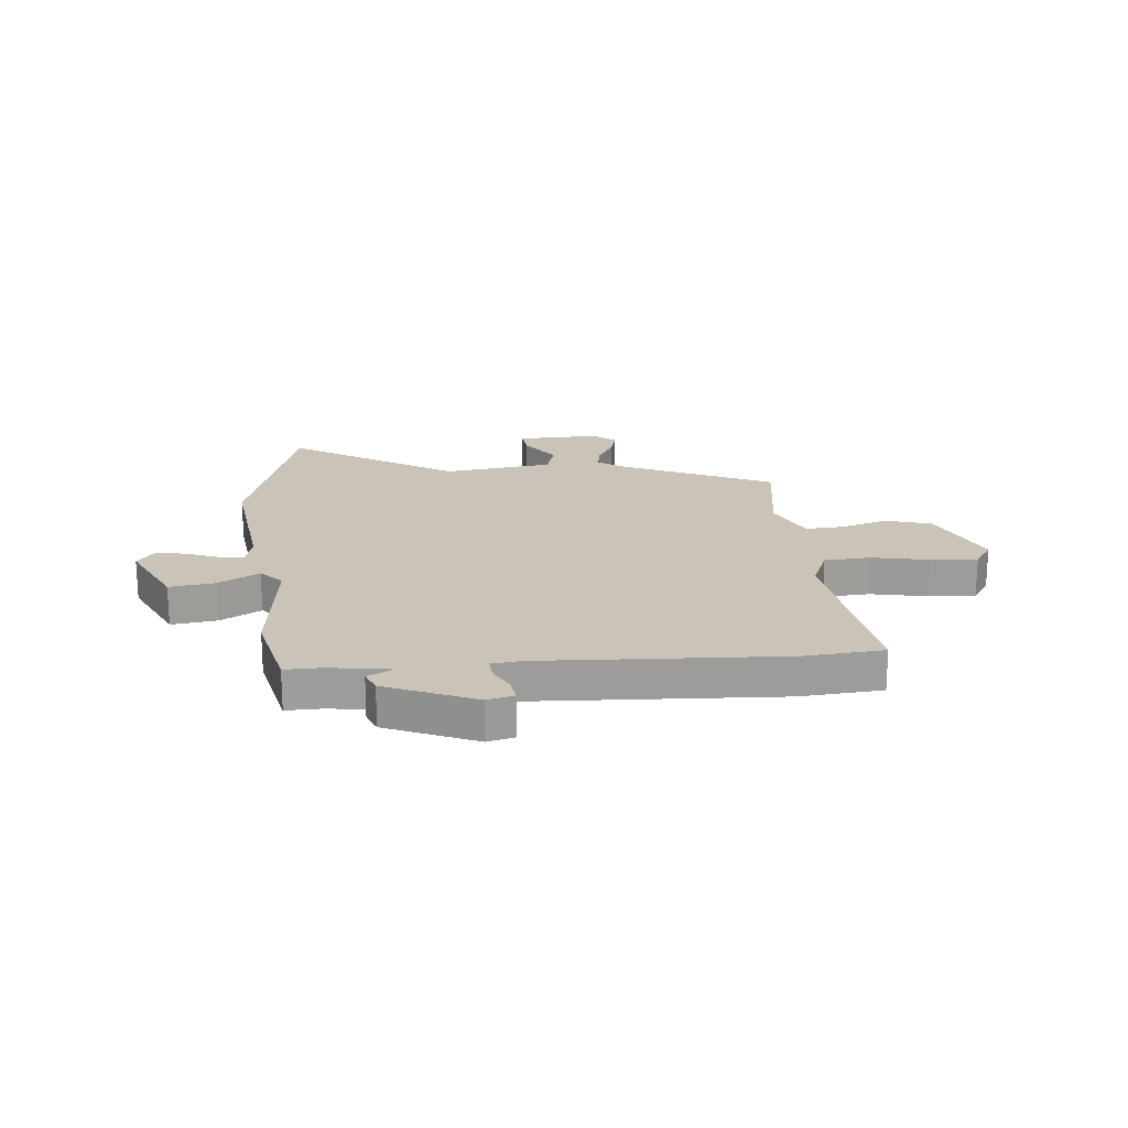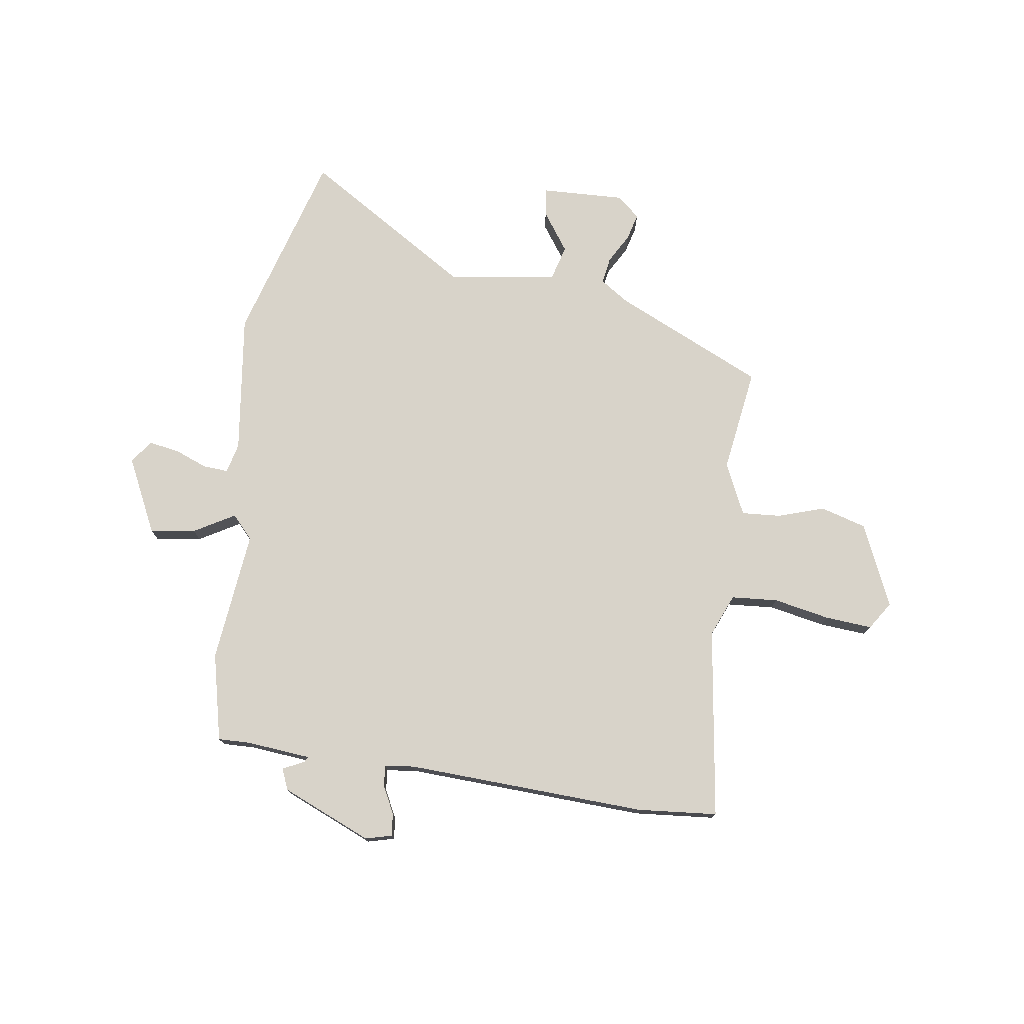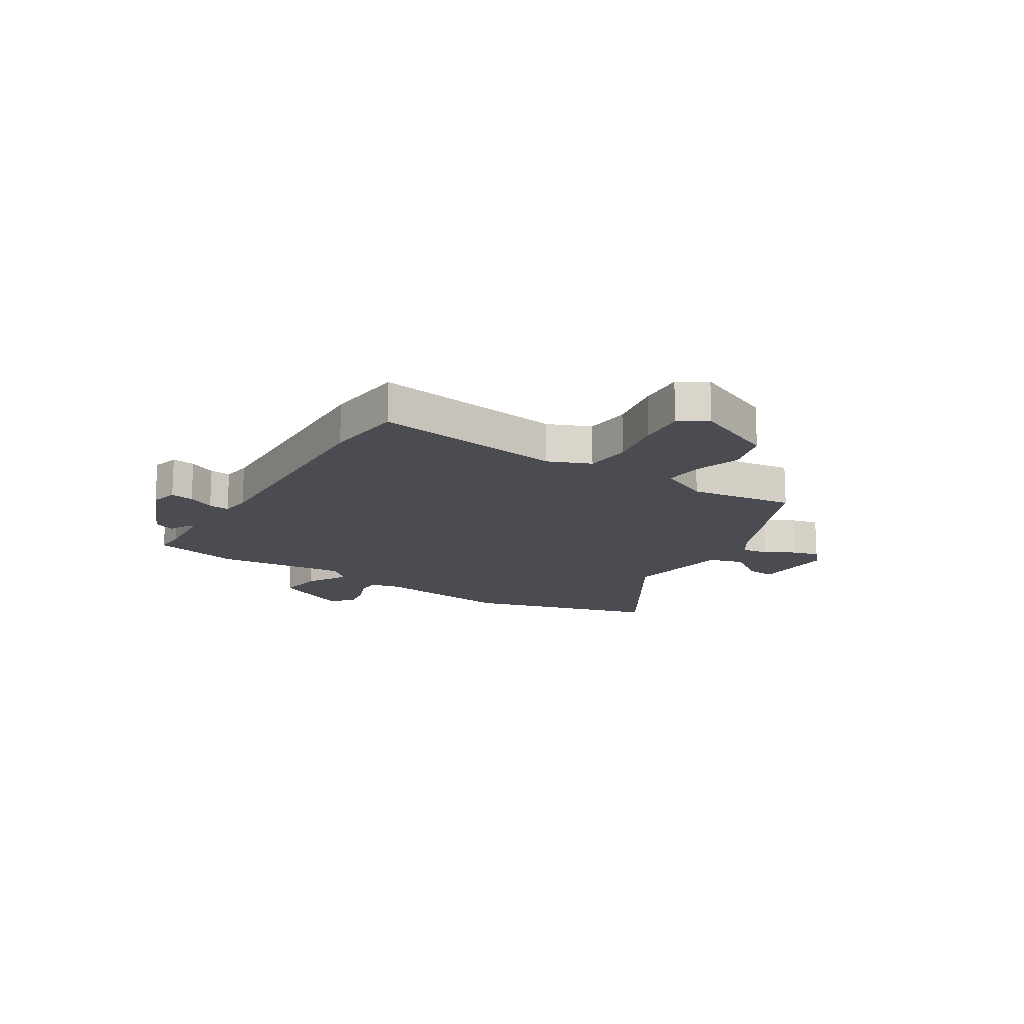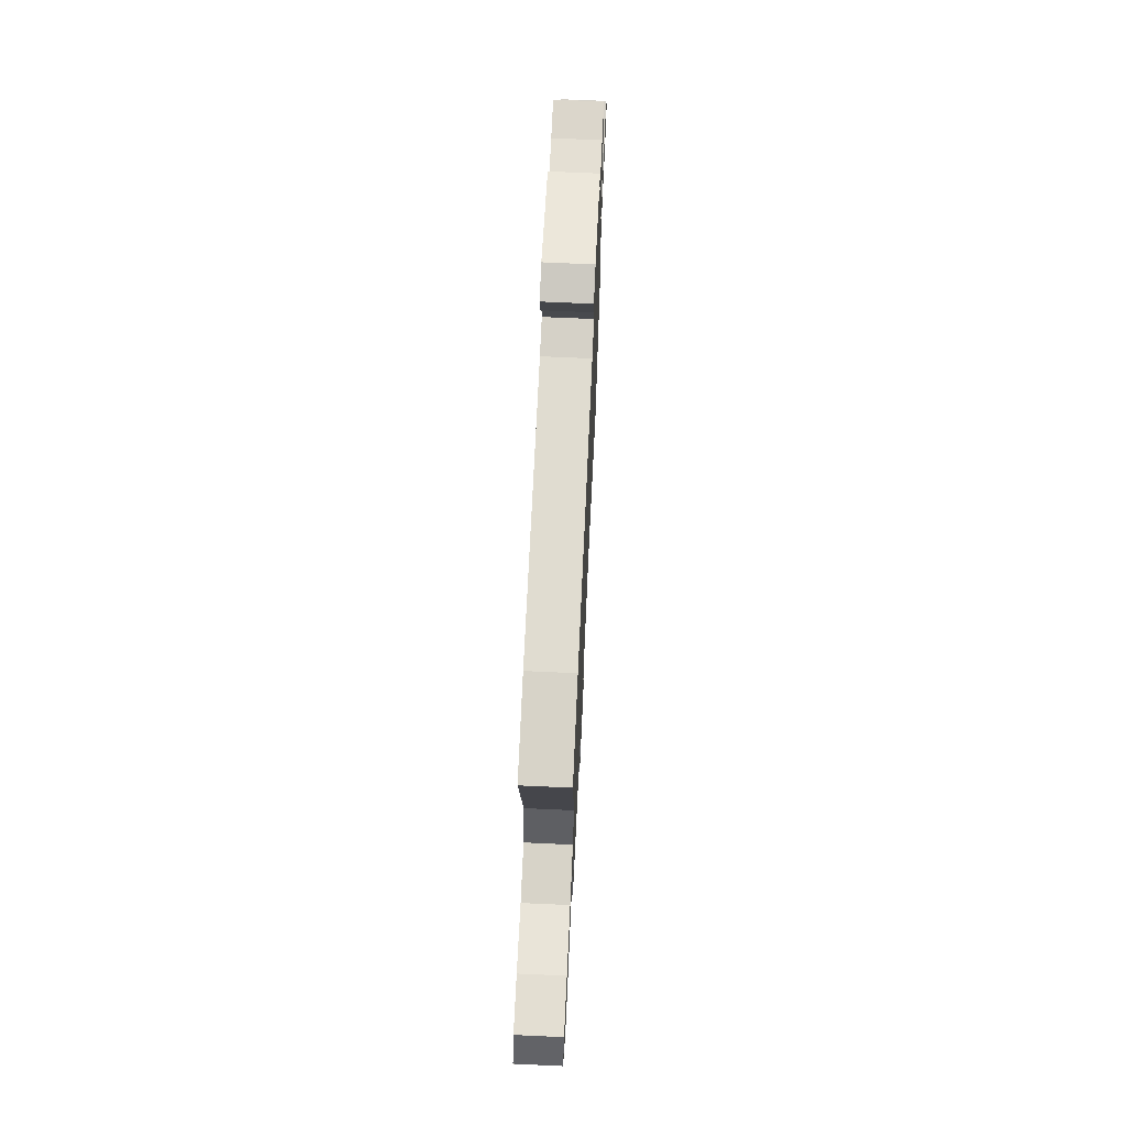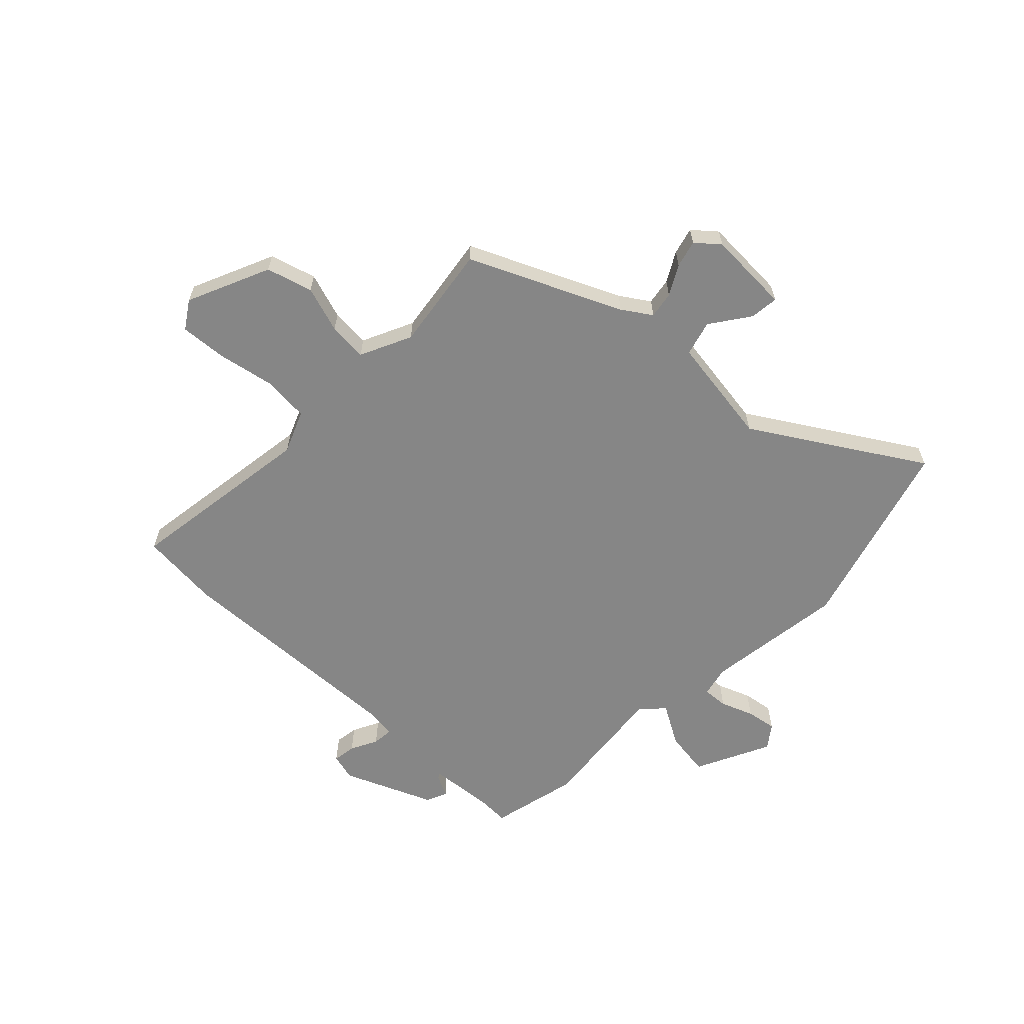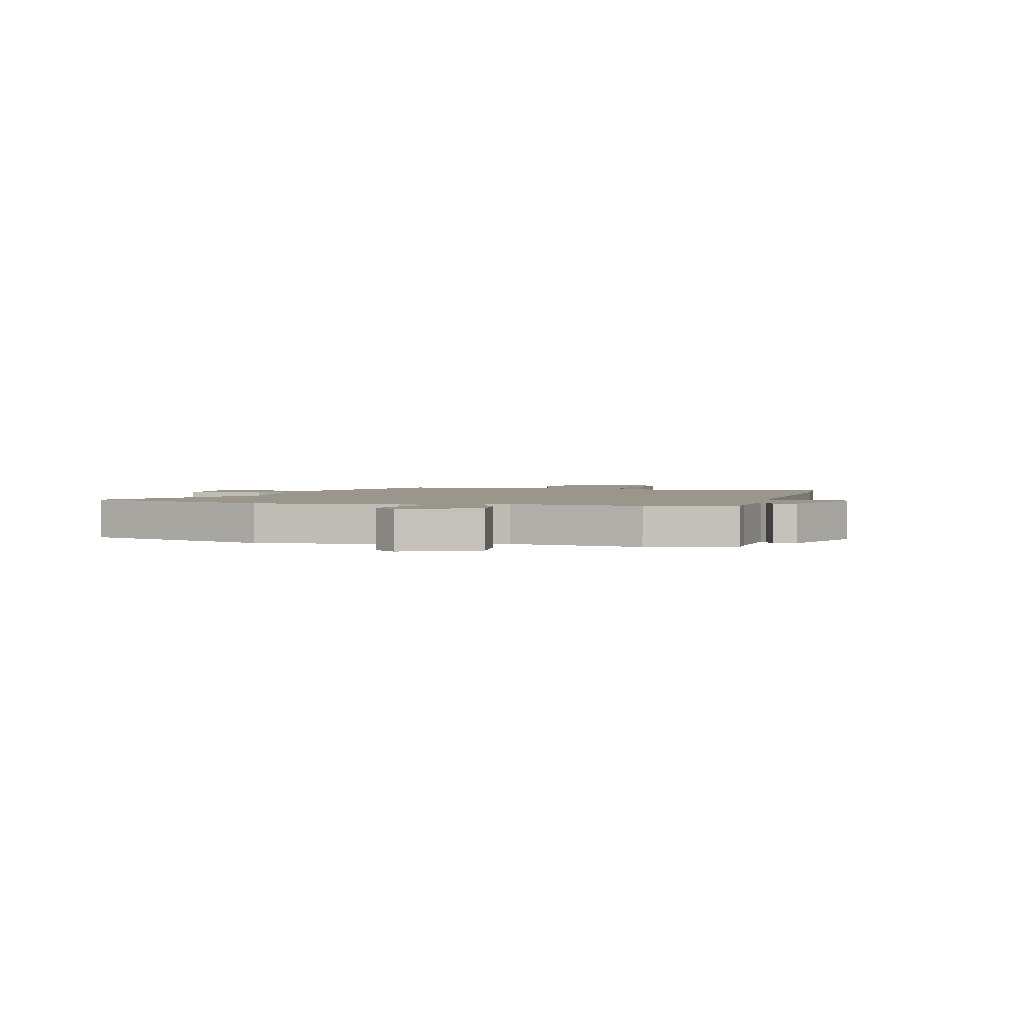
<metadata>
{"format":"obj","ext":"obj","renderer":"f3d","projection":"perspective","resolution":1024,"background":"white","views":[{"elev":20.0,"azim":-2.7,"up":"+Y"},{"elev":75.8,"azim":10.7,"up":"+Y"},{"elev":-15.5,"azim":60.2,"up":"+Y"},{"elev":69.6,"azim":92.6,"up":"+Z"},{"elev":-62.1,"azim":138.2,"up":"+Y"},{"elev":2.3,"azim":-72.0,"up":"+Y"}]}
</metadata>
<code>
v 0.414 0.07 0.511
v 0.56 0.07 0.492
v 0.496 0.07 0.145
v 0.525 0.07 0.066
v 0.61 0.07 0.056
v 0.714 0.07 0.072
v 0.8 0.07 0.075
v 0.831 0.07 0.023
v 0.758 0.07 -0.125
v 0.673 0.07 -0.146
v 0.589 0.07 -0.115
v 0.518 0.07 -0.107
v 0.47 0.07 -0.199
v 0.49 0.07 -0.392
v 0.211 0.07 -0.506
v 0.157 0.07 -0.539
v 0.163 0.07 -0.588
v 0.191 0.07 -0.643
v 0.202 0.07 -0.693
v 0.159 0.07 -0.727
v 0.007 0.07 -0.715
v 0.015 0.07 -0.663
v 0.068 0.07 -0.594
v 0.053 0.07 -0.529
v -0.147 0.07 -0.492
v -0.458 0.07 -0.668
v -0.546 0.07 -0.313
v -0.502 0.07 -0.057
v -0.513 0.07 -0.001
v -0.559 0.07 -0.002
v -0.62 0.07 -0.023
v -0.676 0.07 -0.03
v -0.705 0.07 0.013
v -0.633 0.07 0.147
v -0.55 0.07 0.132
v -0.477 0.07 0.086
v -0.437 0.07 0.126
v -0.453 0.07 0.369
v -0.409 0.07 0.528
v -0.351 0.07 0.524
v -0.232 0.07 0.53
v -0.237 0.07 0.54
v -0.276 0.07 0.561
v -0.258 0.07 0.599
v -0.091 0.07 0.662
v -0.042 0.07 0.647
v -0.05 0.07 0.605
v -0.077 0.07 0.557
v -0.082 0.07 0.519
v -0.028 0.07 0.51
v 0.414 0 0.511
v 0.56 0 0.492
v 0.496 0 0.145
v 0.525 0 0.066
v 0.61 0 0.056
v 0.714 0 0.072
v 0.8 0 0.075
v 0.831 0 0.023
v 0.758 0 -0.125
v 0.673 0 -0.146
v 0.589 0 -0.115
v 0.518 0 -0.107
v 0.47 0 -0.199
v 0.49 0 -0.392
v 0.211 0 -0.506
v 0.157 0 -0.539
v 0.163 0 -0.588
v 0.191 0 -0.643
v 0.202 0 -0.693
v 0.159 0 -0.727
v 0.007 0 -0.715
v 0.015 0 -0.663
v 0.068 0 -0.594
v 0.053 0 -0.529
v -0.147 0 -0.492
v -0.458 0 -0.668
v -0.546 0 -0.313
v -0.502 0 -0.057
v -0.513 0 -0.001
v -0.559 0 -0.002
v -0.62 0 -0.023
v -0.676 0 -0.03
v -0.705 0 0.013
v -0.633 0 0.147
v -0.55 0 0.132
v -0.477 0 0.086
v -0.437 0 0.126
v -0.453 0 0.369
v -0.409 0 0.528
v -0.351 0 0.524
v -0.232 0 0.53
v -0.237 0 0.54
v -0.276 0 0.561
v -0.258 0 0.599
v -0.091 0 0.662
v -0.042 0 0.647
v -0.05 0 0.605
v -0.077 0 0.557
v -0.082 0 0.519
v -0.028 0 0.51
f 46 47 48
f 45 46 48
f 44 45 48
f 43 44 48
f 42 43 48
f 41 42 48 49
f 40 41 49 50
f 37 38 39 40
f 34 35 36
f 33 34 36
f 32 33 36
f 31 32 36
f 30 31 36
f 29 30 36 37
f 28 29 37
f 27 28 37
f 26 27 37
f 25 26 37
f 37 40 50
f 25 37 50
f 24 25 50
f 21 22 23
f 20 21 23
f 19 20 23
f 18 19 23
f 17 18 23
f 23 24 50
f 17 23 50
f 16 17 50
f 13 14 15
f 16 50 1
f 15 16 1
f 13 15 1
f 12 13 1
f 9 10 11
f 8 9 11
f 7 8 11
f 6 7 11
f 5 6 11
f 1 2 3
f 12 1 3
f 12 3 4
f 4 5 11 12
f 98 97 96
f 98 96 95
f 98 95 94
f 98 94 93
f 98 93 92
f 99 98 92 91
f 100 99 91 90
f 90 89 88 87
f 86 85 84
f 86 84 83
f 86 83 82
f 86 82 81
f 86 81 80
f 87 86 80 79
f 87 79 78
f 87 78 77
f 87 77 76
f 87 76 75
f 100 90 87
f 100 87 75
f 100 75 74
f 73 72 71
f 73 71 70
f 73 70 69
f 73 69 68
f 73 68 67
f 100 74 73
f 100 73 67
f 100 67 66
f 65 64 63
f 51 100 66
f 51 66 65
f 51 65 63
f 51 63 62
f 61 60 59
f 61 59 58
f 61 58 57
f 61 57 56
f 61 56 55
f 53 52 51
f 53 51 62
f 54 53 62
f 62 61 55 54
f 1 51 52 2
f 2 52 53 3
f 3 53 54 4
f 4 54 55 5
f 5 55 56 6
f 6 56 57 7
f 7 57 58 8
f 8 58 59 9
f 9 59 60 10
f 10 60 61 11
f 11 61 62 12
f 12 62 63 13
f 13 63 64 14
f 14 64 65 15
f 15 65 66 16
f 16 66 67 17
f 17 67 68 18
f 18 68 69 19
f 19 69 70 20
f 20 70 71 21
f 21 71 72 22
f 22 72 73 23
f 23 73 74 24
f 24 74 75 25
f 25 75 76 26
f 26 76 77 27
f 27 77 78 28
f 28 78 79 29
f 29 79 80 30
f 30 80 81 31
f 31 81 82 32
f 32 82 83 33
f 33 83 84 34
f 34 84 85 35
f 35 85 86 36
f 36 86 87 37
f 37 87 88 38
f 38 88 89 39
f 39 89 90 40
f 40 90 91 41
f 41 91 92 42
f 42 92 93 43
f 43 93 94 44
f 44 94 95 45
f 45 95 96 46
f 46 96 97 47
f 47 97 98 48
f 48 98 99 49
f 49 99 100 50
f 50 100 51 1

</code>
